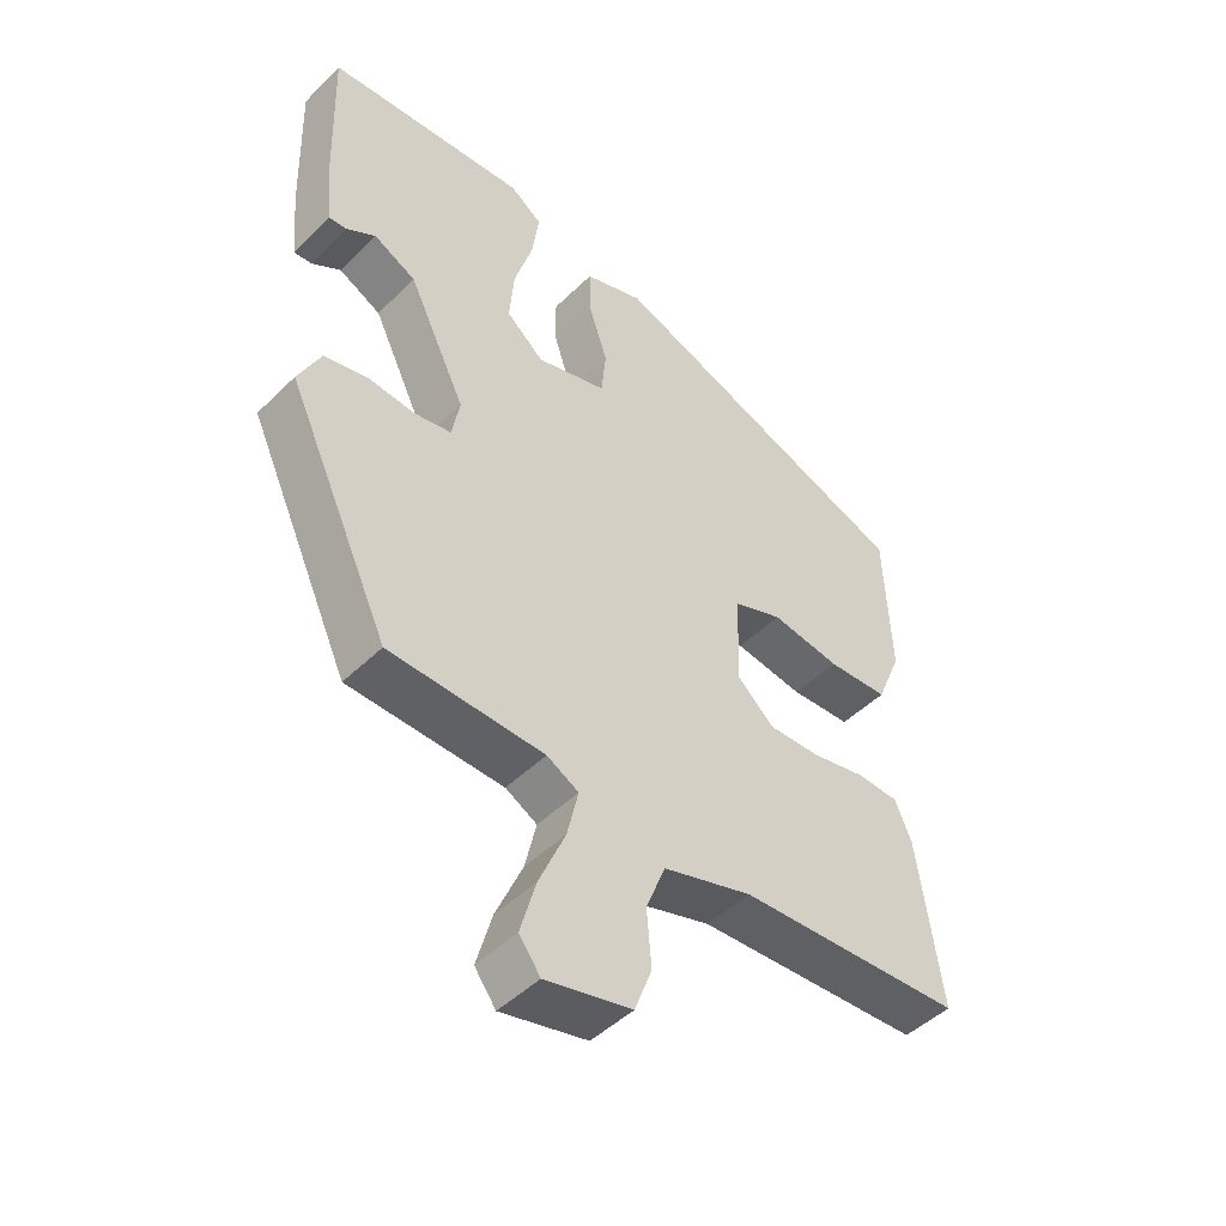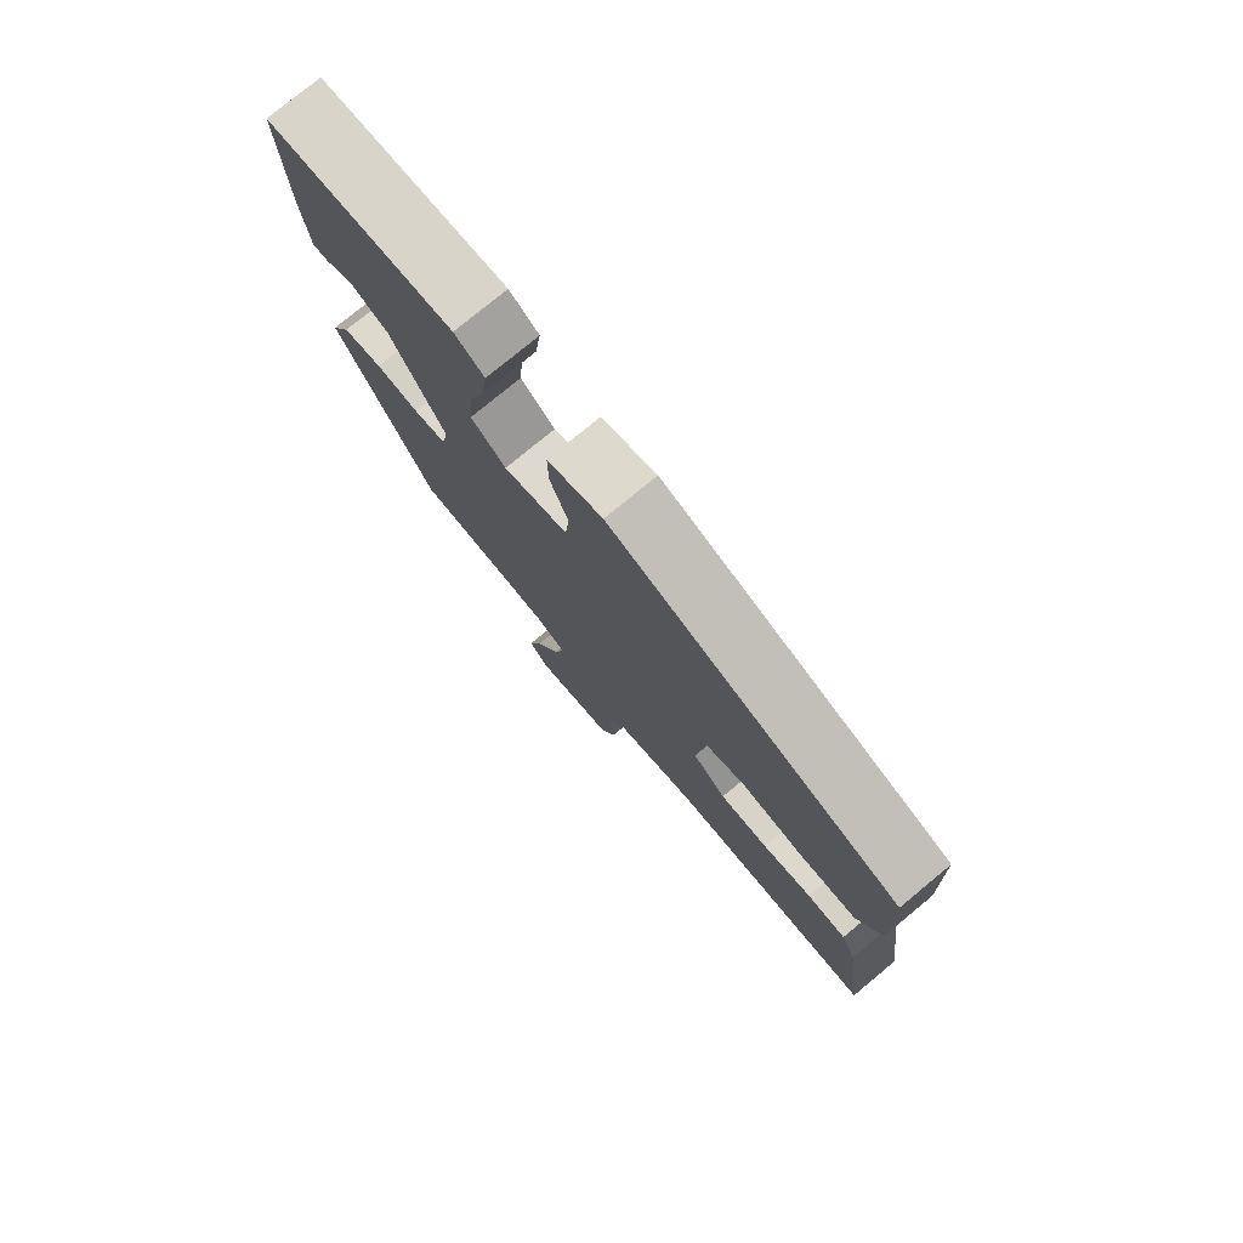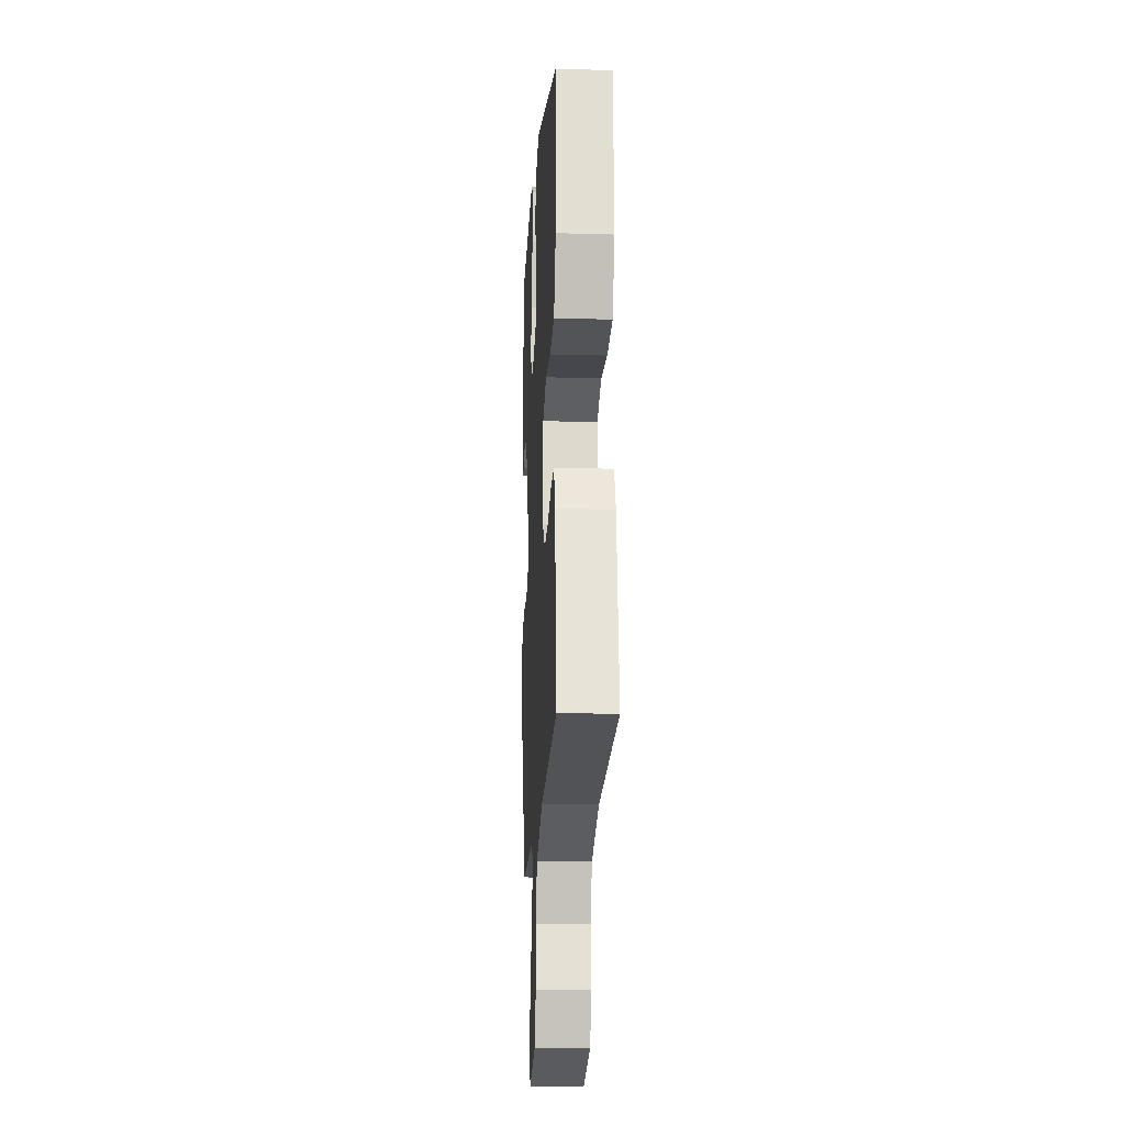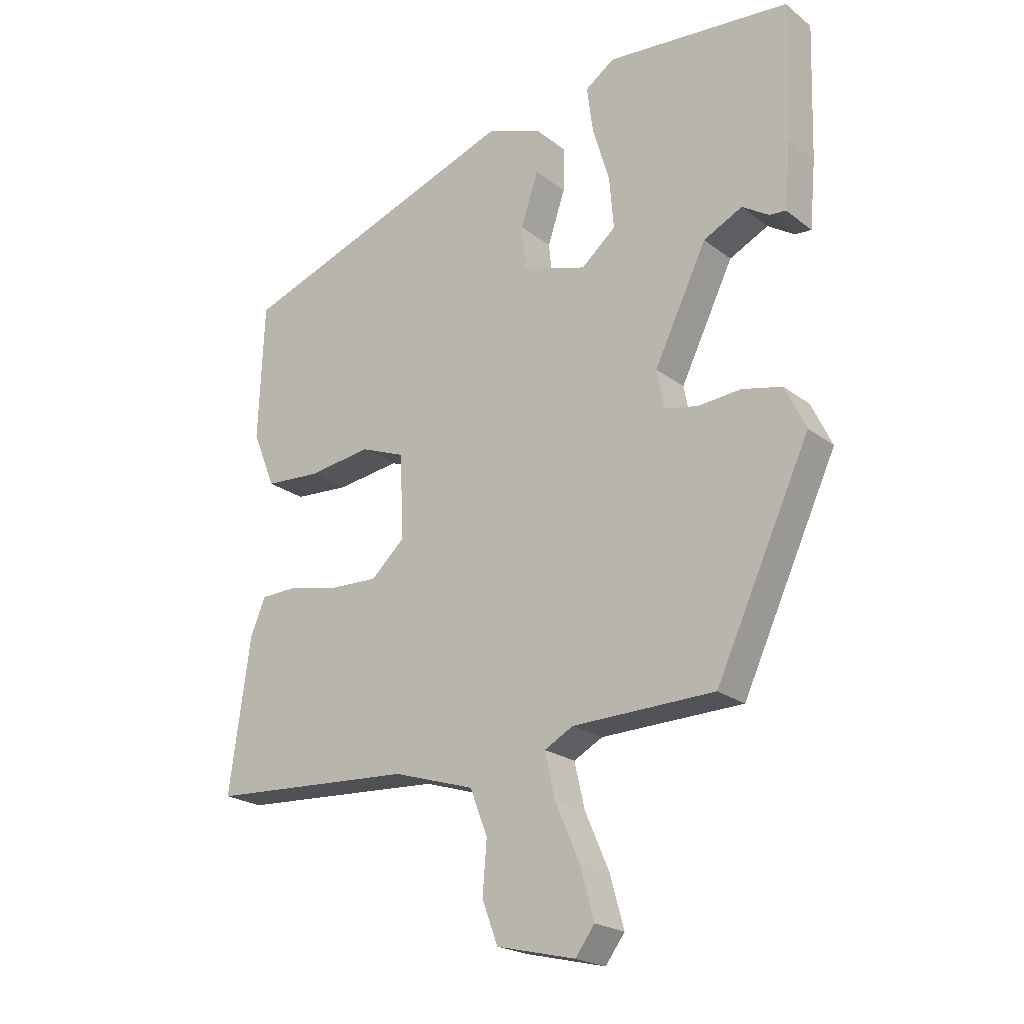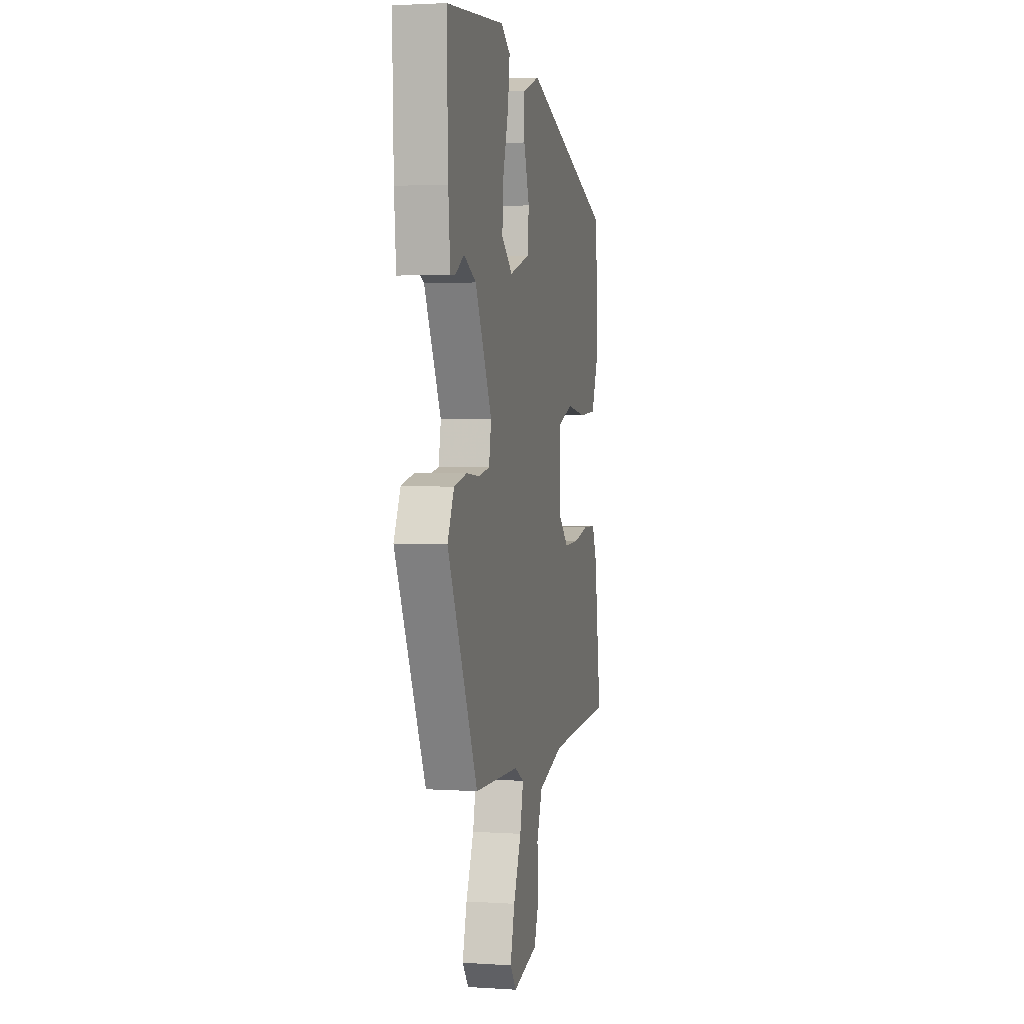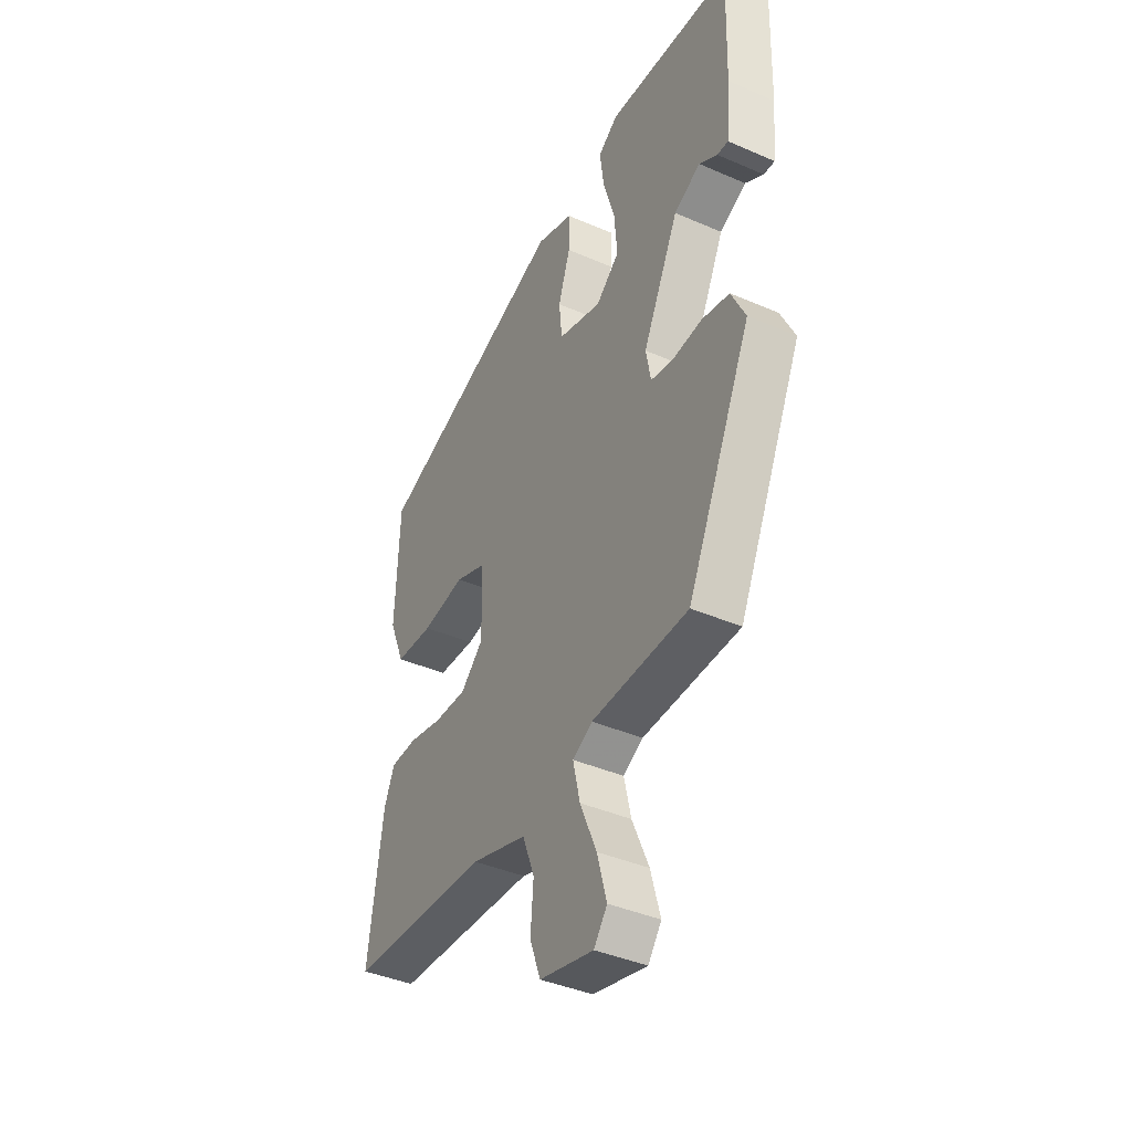
<metadata>
{"format":"obj","ext":"obj","renderer":"f3d","projection":"perspective","resolution":1024,"background":"white","views":[{"elev":-47.6,"azim":-42.5,"up":"+Z"},{"elev":77.9,"azim":50.5,"up":"+Z"},{"elev":-19.1,"azim":86.9,"up":"+Z"},{"elev":-21.7,"azim":-142.8,"up":"+Z"},{"elev":2.6,"azim":-77.3,"up":"+Z"},{"elev":-40.5,"azim":-118.1,"up":"+Z"}]}
</metadata>
<code>
v -0.39 0.07 -0.493
v -0.546 0.07 -0.157
v -0.512 0.07 -0.086
v -0.446 0.07 -0.071
v -0.375 0.07 -0.077
v -0.32 0.07 -0.066
v -0.308 0.07 -0.002
v -0.395 0.07 0.177
v -0.459 0.07 0.209
v -0.503 0.07 0.181
v -0.53 0.07 0.179
v -0.54 0.07 0.29
v -0.547 0.07 0.512
v -0.243 0.07 0.538
v -0.195 0.07 0.504
v -0.205 0.07 0.427
v -0.233 0.07 0.333
v -0.24 0.07 0.249
v -0.183 0.07 0.201
v -0.077 0.07 0.233
v -0.07 0.07 0.306
v -0.099 0.07 0.393
v -0.1 0.07 0.466
v -0.01 0.07 0.498
v 0.463 0.07 0.328
v 0.472 0.07 0.101
v 0.434 0.07 0.008
v 0.342 0.07 0.002
v 0.237 0.07 0.017
v 0.162 0.07 -0.012
v 0.158 0.07 -0.152
v 0.213 0.07 -0.203
v 0.292 0.07 -0.2
v 0.374 0.07 -0.182
v 0.438 0.07 -0.184
v 0.463 0.07 -0.244
v 0.498 0.07 -0.496
v 0.157 0.07 -0.516
v 0.022 0.07 -0.558
v -0.007 0.07 -0.633
v 0 0.07 -0.718
v -0.026 0.07 -0.787
v -0.156 0.07 -0.818
v -0.188 0.07 -0.775
v -0.165 0.07 -0.692
v -0.125 0.07 -0.599
v -0.108 0.07 -0.525
v -0.156 0.07 -0.499
v -0.39 0 -0.493
v -0.546 0 -0.157
v -0.512 0 -0.086
v -0.446 0 -0.071
v -0.375 0 -0.077
v -0.32 0 -0.066
v -0.308 0 -0.002
v -0.395 0 0.177
v -0.459 0 0.209
v -0.503 0 0.181
v -0.53 0 0.179
v -0.54 0 0.29
v -0.547 0 0.512
v -0.243 0 0.538
v -0.195 0 0.504
v -0.205 0 0.427
v -0.233 0 0.333
v -0.24 0 0.249
v -0.183 0 0.201
v -0.077 0 0.233
v -0.07 0 0.306
v -0.099 0 0.393
v -0.1 0 0.466
v -0.01 0 0.498
v 0.463 0 0.328
v 0.472 0 0.101
v 0.434 0 0.008
v 0.342 0 0.002
v 0.237 0 0.017
v 0.162 0 -0.012
v 0.158 0 -0.152
v 0.213 0 -0.203
v 0.292 0 -0.2
v 0.374 0 -0.182
v 0.438 0 -0.184
v 0.463 0 -0.244
v 0.498 0 -0.496
v 0.157 0 -0.516
v 0.022 0 -0.558
v -0.007 0 -0.633
v 0 0 -0.718
v -0.026 0 -0.787
v -0.156 0 -0.818
v -0.188 0 -0.775
v -0.165 0 -0.692
v -0.125 0 -0.599
v -0.108 0 -0.525
v -0.156 0 -0.499
f 44 45 46
f 43 44 46
f 42 43 46
f 41 42 46
f 40 41 46
f 39 40 46 47
f 38 39 47 48
f 37 38 48
f 36 37 48
f 35 36 48
f 34 35 48
f 33 34 48
f 27 28 29
f 26 27 29
f 25 26 29
f 24 25 29
f 23 24 29
f 22 23 29
f 21 22 29
f 20 21 29 30
f 19 20 30 31
f 15 16 17
f 14 15 17
f 13 14 17
f 12 13 17
f 11 12 17
f 9 10 11
f 9 11 17
f 8 9 17 18
f 3 4 5
f 2 3 5
f 1 2 5
f 48 1 5
f 48 5 6
f 32 33 48
f 48 6 7
f 32 48 7
f 31 32 7
f 18 19 31
f 8 18 31
f 7 8 31
f 94 93 92
f 94 92 91
f 94 91 90
f 94 90 89
f 94 89 88
f 95 94 88 87
f 96 95 87 86
f 96 86 85
f 96 85 84
f 96 84 83
f 96 83 82
f 96 82 81
f 77 76 75
f 77 75 74
f 77 74 73
f 77 73 72
f 77 72 71
f 77 71 70
f 77 70 69
f 78 77 69 68
f 79 78 68 67
f 65 64 63
f 65 63 62
f 65 62 61
f 65 61 60
f 65 60 59
f 59 58 57
f 65 59 57
f 66 65 57 56
f 53 52 51
f 53 51 50
f 53 50 49
f 53 49 96
f 54 53 96
f 96 81 80
f 55 54 96
f 55 96 80
f 55 80 79
f 79 67 66
f 79 66 56
f 79 56 55
f 1 49 50 2
f 2 50 51 3
f 3 51 52 4
f 4 52 53 5
f 5 53 54 6
f 6 54 55 7
f 7 55 56 8
f 8 56 57 9
f 9 57 58 10
f 10 58 59 11
f 11 59 60 12
f 12 60 61 13
f 13 61 62 14
f 14 62 63 15
f 15 63 64 16
f 16 64 65 17
f 17 65 66 18
f 18 66 67 19
f 19 67 68 20
f 20 68 69 21
f 21 69 70 22
f 22 70 71 23
f 23 71 72 24
f 24 72 73 25
f 25 73 74 26
f 26 74 75 27
f 27 75 76 28
f 28 76 77 29
f 29 77 78 30
f 30 78 79 31
f 31 79 80 32
f 32 80 81 33
f 33 81 82 34
f 34 82 83 35
f 35 83 84 36
f 36 84 85 37
f 37 85 86 38
f 38 86 87 39
f 39 87 88 40
f 40 88 89 41
f 41 89 90 42
f 42 90 91 43
f 43 91 92 44
f 44 92 93 45
f 45 93 94 46
f 46 94 95 47
f 47 95 96 48
f 48 96 49 1

</code>
